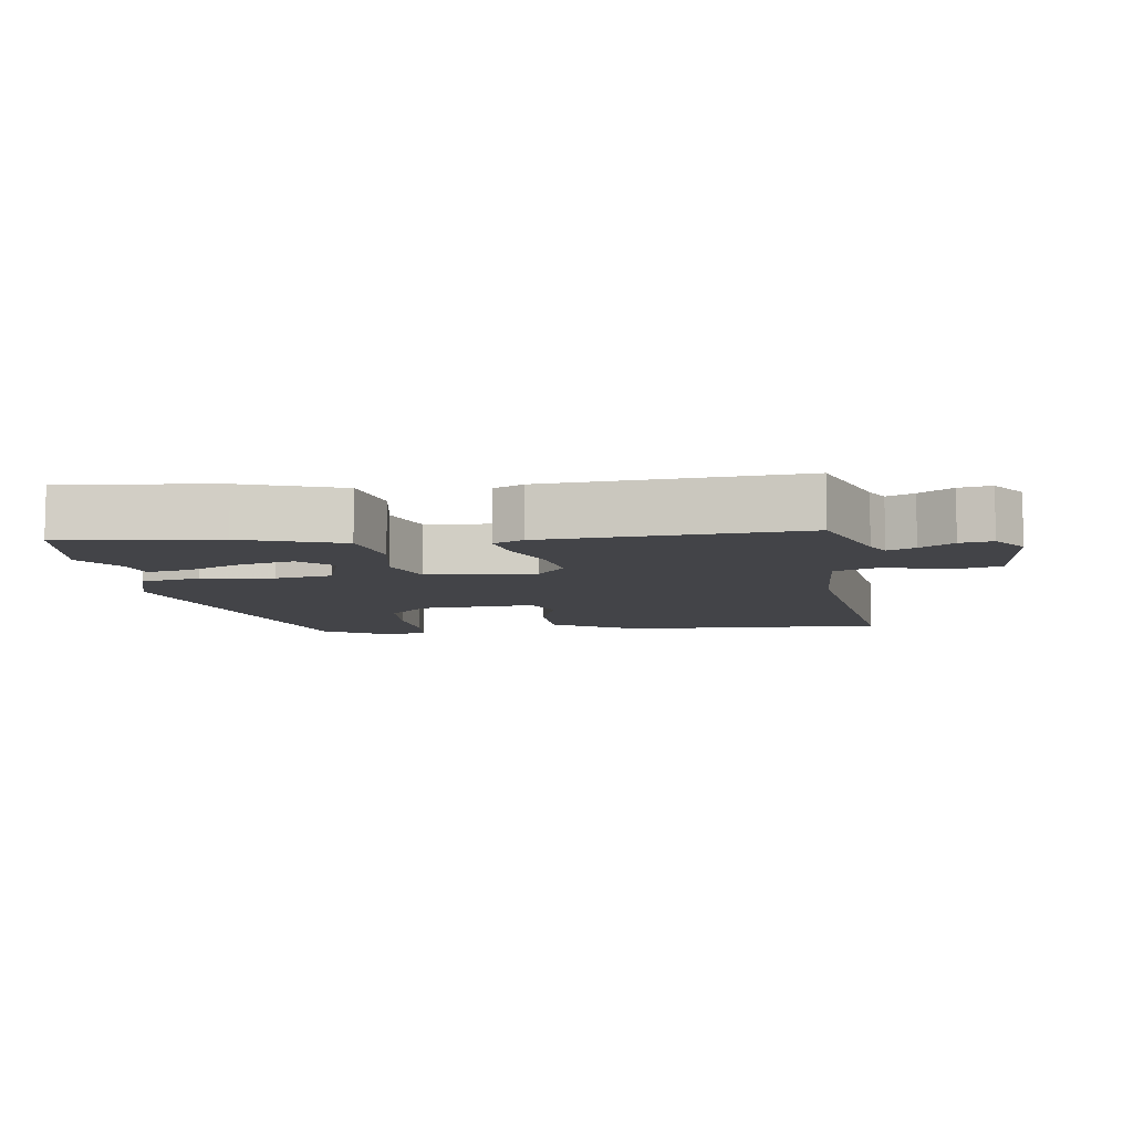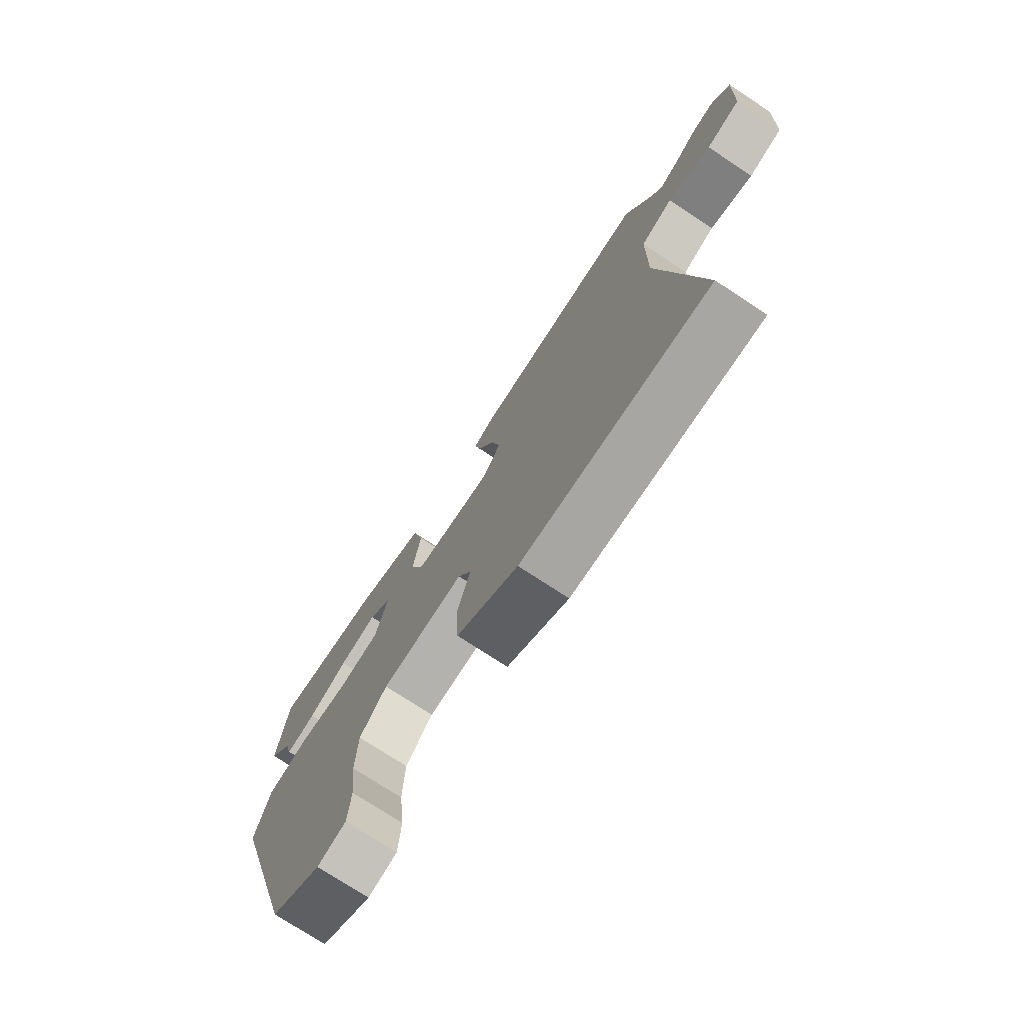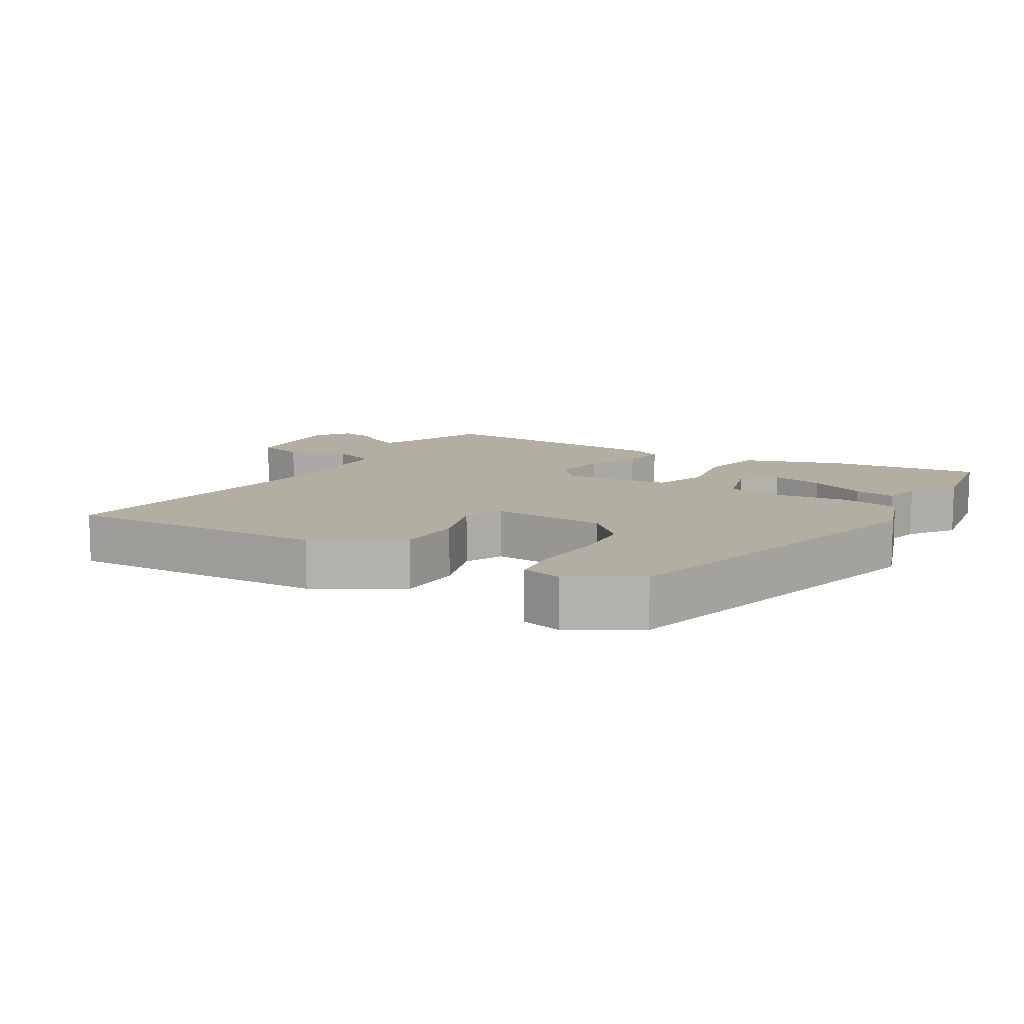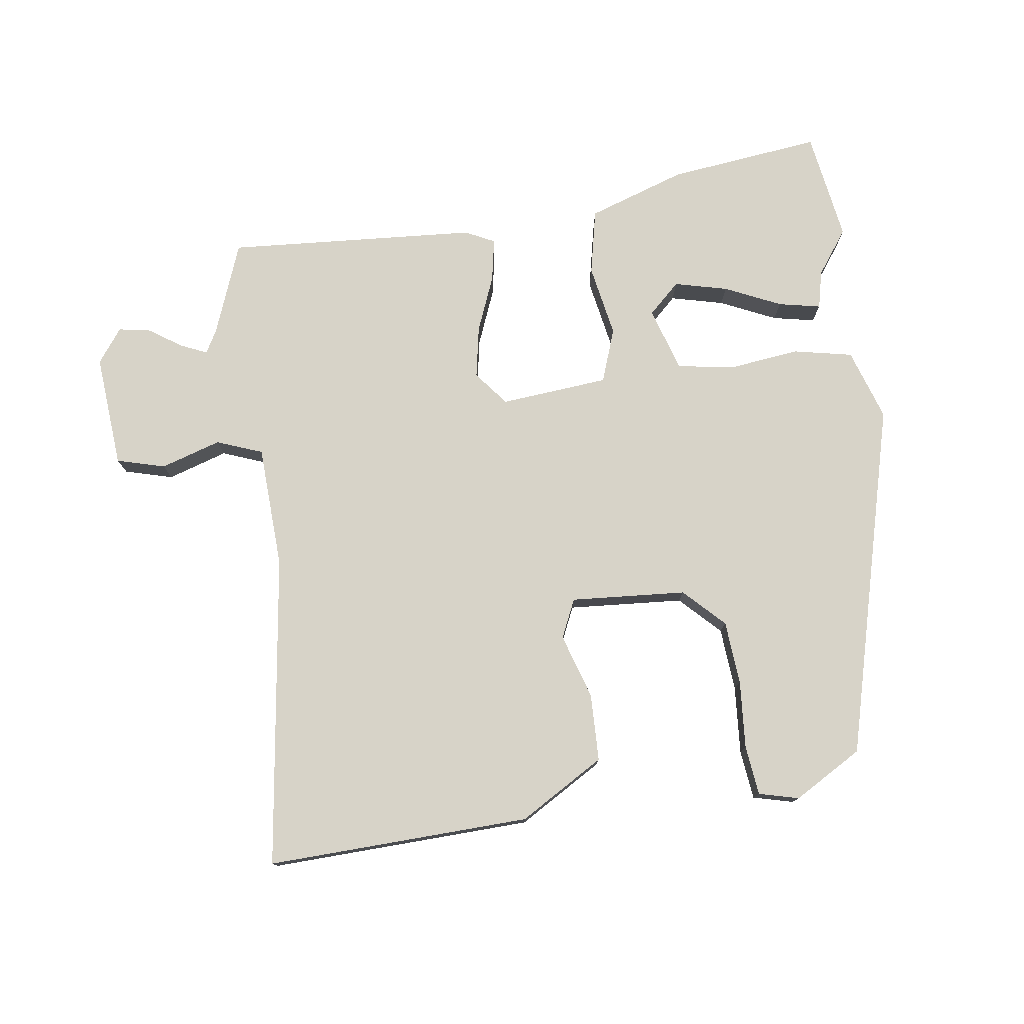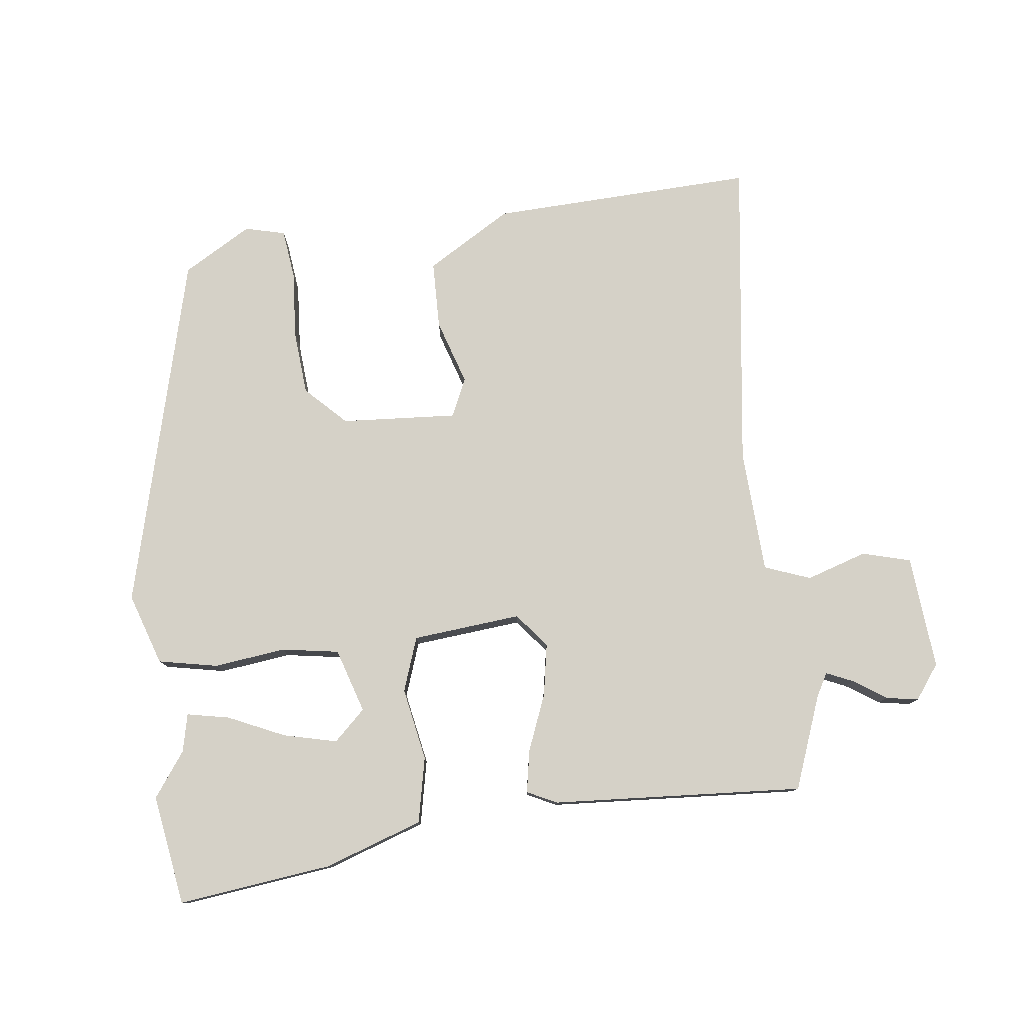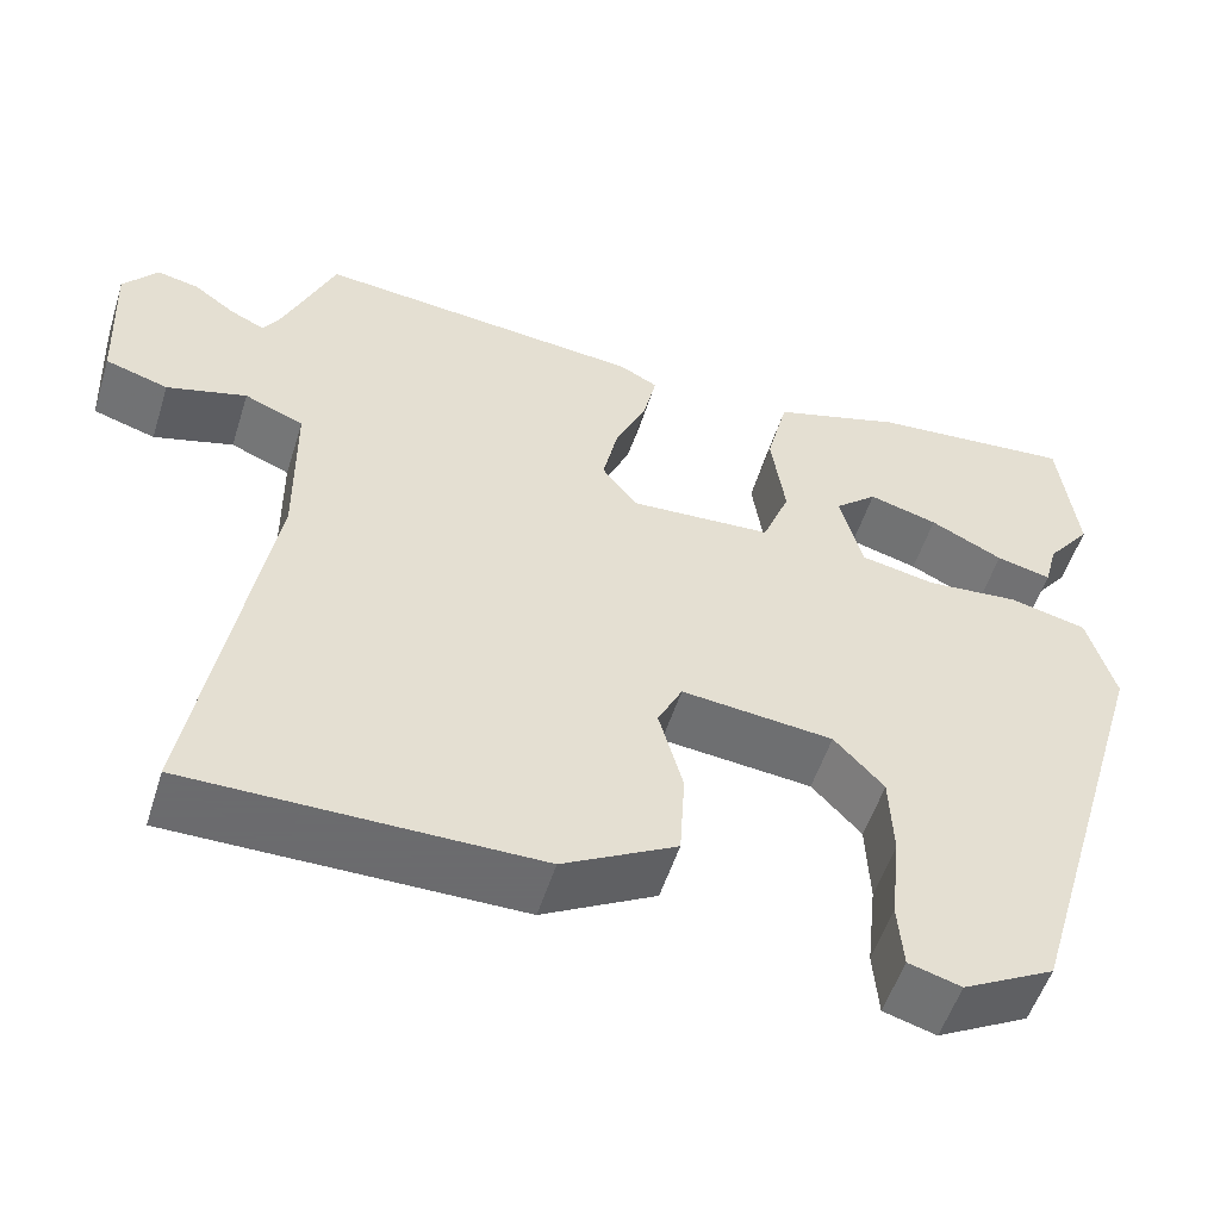
<metadata>
{"format":"obj","ext":"obj","renderer":"f3d","projection":"perspective","resolution":1024,"background":"white","views":[{"elev":-8.3,"azim":5.8,"up":"+Y"},{"elev":-74.3,"azim":56.6,"up":"+Z"},{"elev":10.7,"azim":-151.5,"up":"+Y"},{"elev":77.0,"azim":170.1,"up":"+Y"},{"elev":78.7,"azim":-9.1,"up":"+Y"},{"elev":-53.5,"azim":162.6,"up":"+Z"}]}
</metadata>
<code>
v 0.553 0.07 -0.5
v 0.417 0.07 -0.5
v 0.162 0.07 -0.5
v 0.034 0.07 -0.43
v 0.028 0.07 -0.33
v 0.055 0.07 -0.233
v 0.027 0.07 -0.177
v -0.144 0.07 -0.195
v -0.2 0.07 -0.255
v -0.204 0.07 -0.35
v -0.193 0.07 -0.45
v -0.199 0.07 -0.524
v -0.258 0.07 -0.541
v -0.361 0.07 -0.486
v -0.517 0.07 0.035
v -0.486 0.07 0.142
v -0.399 0.07 0.163
v -0.293 0.07 0.154
v -0.209 0.07 0.171
v -0.183 0.07 0.267
v -0.231 0.07 0.309
v -0.309 0.07 0.287
v -0.391 0.07 0.246
v -0.453 0.07 0.231
v -0.468 0.07 0.287
v -0.518 0.07 0.351
v -0.498 0.07 0.515
v -0.27 0.07 0.496
v -0.123 0.07 0.452
v -0.099 0.07 0.356
v -0.115 0.07 0.248
v -0.084 0.07 0.169
v 0.077 0.07 0.16
v 0.116 0.07 0.212
v 0.099 0.07 0.289
v 0.063 0.07 0.37
v 0.049 0.07 0.433
v 0.092 0.07 0.456
v 0.463 0.07 0.494
v 0.52 0.07 0.358
v 0.54 0.07 0.325
v 0.579 0.07 0.344
v 0.626 0.07 0.378
v 0.673 0.07 0.388
v 0.712 0.07 0.339
v 0.704 0.07 0.17
v 0.633 0.07 0.148
v 0.543 0.07 0.173
v 0.476 0.07 0.145
v 0.474 0.07 -0.038
v 0.553 0 -0.5
v 0.417 0 -0.5
v 0.162 0 -0.5
v 0.034 0 -0.43
v 0.028 0 -0.33
v 0.055 0 -0.233
v 0.027 0 -0.177
v -0.144 0 -0.195
v -0.2 0 -0.255
v -0.204 0 -0.35
v -0.193 0 -0.45
v -0.199 0 -0.524
v -0.258 0 -0.541
v -0.361 0 -0.486
v -0.517 0 0.035
v -0.486 0 0.142
v -0.399 0 0.163
v -0.293 0 0.154
v -0.209 0 0.171
v -0.183 0 0.267
v -0.231 0 0.309
v -0.309 0 0.287
v -0.391 0 0.246
v -0.453 0 0.231
v -0.468 0 0.287
v -0.518 0 0.351
v -0.498 0 0.515
v -0.27 0 0.496
v -0.123 0 0.452
v -0.099 0 0.356
v -0.115 0 0.248
v -0.084 0 0.169
v 0.077 0 0.16
v 0.116 0 0.212
v 0.099 0 0.289
v 0.063 0 0.37
v 0.049 0 0.433
v 0.092 0 0.456
v 0.463 0 0.494
v 0.52 0 0.358
v 0.54 0 0.325
v 0.579 0 0.344
v 0.626 0 0.378
v 0.673 0 0.388
v 0.712 0 0.339
v 0.704 0 0.17
v 0.633 0 0.148
v 0.543 0 0.173
v 0.476 0 0.145
v 0.474 0 -0.038
f 46 47 48
f 45 46 48
f 44 45 48
f 43 44 48
f 42 43 48
f 41 42 48 49
f 40 41 49
f 39 40 49
f 38 39 49
f 37 38 49
f 36 37 49
f 35 36 49
f 34 35 49 50
f 29 30 31
f 28 29 31
f 27 28 31
f 25 26 27
f 24 25 27
f 23 24 27
f 22 23 27
f 21 22 27
f 21 27 31
f 20 21 31
f 19 20 31 32
f 16 17 18
f 15 16 18
f 14 15 18
f 13 14 18
f 12 13 18
f 11 12 18
f 10 11 18
f 9 10 18 19
f 19 32 33
f 9 19 33
f 8 9 33
f 4 5 6
f 3 4 6
f 2 3 6
f 2 6 7
f 1 2 7
f 50 1 7
f 33 34 50
f 8 33 50
f 7 8 50
f 98 97 96
f 98 96 95
f 98 95 94
f 98 94 93
f 98 93 92
f 99 98 92 91
f 99 91 90
f 99 90 89
f 99 89 88
f 99 88 87
f 99 87 86
f 99 86 85
f 100 99 85 84
f 81 80 79
f 81 79 78
f 81 78 77
f 77 76 75
f 77 75 74
f 77 74 73
f 77 73 72
f 77 72 71
f 81 77 71
f 81 71 70
f 82 81 70 69
f 68 67 66
f 68 66 65
f 68 65 64
f 68 64 63
f 68 63 62
f 68 62 61
f 68 61 60
f 69 68 60 59
f 83 82 69
f 83 69 59
f 83 59 58
f 56 55 54
f 56 54 53
f 56 53 52
f 57 56 52
f 57 52 51
f 57 51 100
f 100 84 83
f 100 83 58
f 100 58 57
f 1 51 52 2
f 2 52 53 3
f 3 53 54 4
f 4 54 55 5
f 5 55 56 6
f 6 56 57 7
f 7 57 58 8
f 8 58 59 9
f 9 59 60 10
f 10 60 61 11
f 11 61 62 12
f 12 62 63 13
f 13 63 64 14
f 14 64 65 15
f 15 65 66 16
f 16 66 67 17
f 17 67 68 18
f 18 68 69 19
f 19 69 70 20
f 20 70 71 21
f 21 71 72 22
f 22 72 73 23
f 23 73 74 24
f 24 74 75 25
f 25 75 76 26
f 26 76 77 27
f 27 77 78 28
f 28 78 79 29
f 29 79 80 30
f 30 80 81 31
f 31 81 82 32
f 32 82 83 33
f 33 83 84 34
f 34 84 85 35
f 35 85 86 36
f 36 86 87 37
f 37 87 88 38
f 38 88 89 39
f 39 89 90 40
f 40 90 91 41
f 41 91 92 42
f 42 92 93 43
f 43 93 94 44
f 44 94 95 45
f 45 95 96 46
f 46 96 97 47
f 47 97 98 48
f 48 98 99 49
f 49 99 100 50
f 50 100 51 1

</code>
